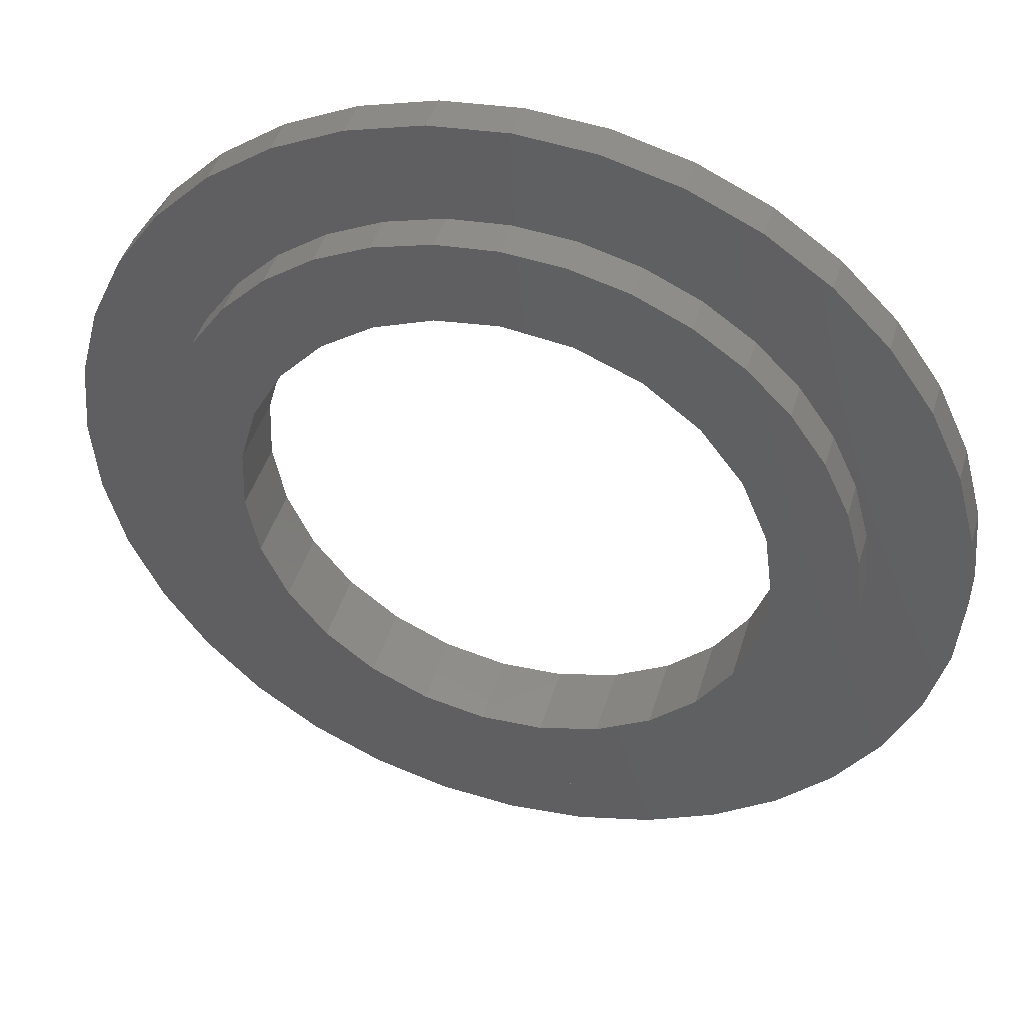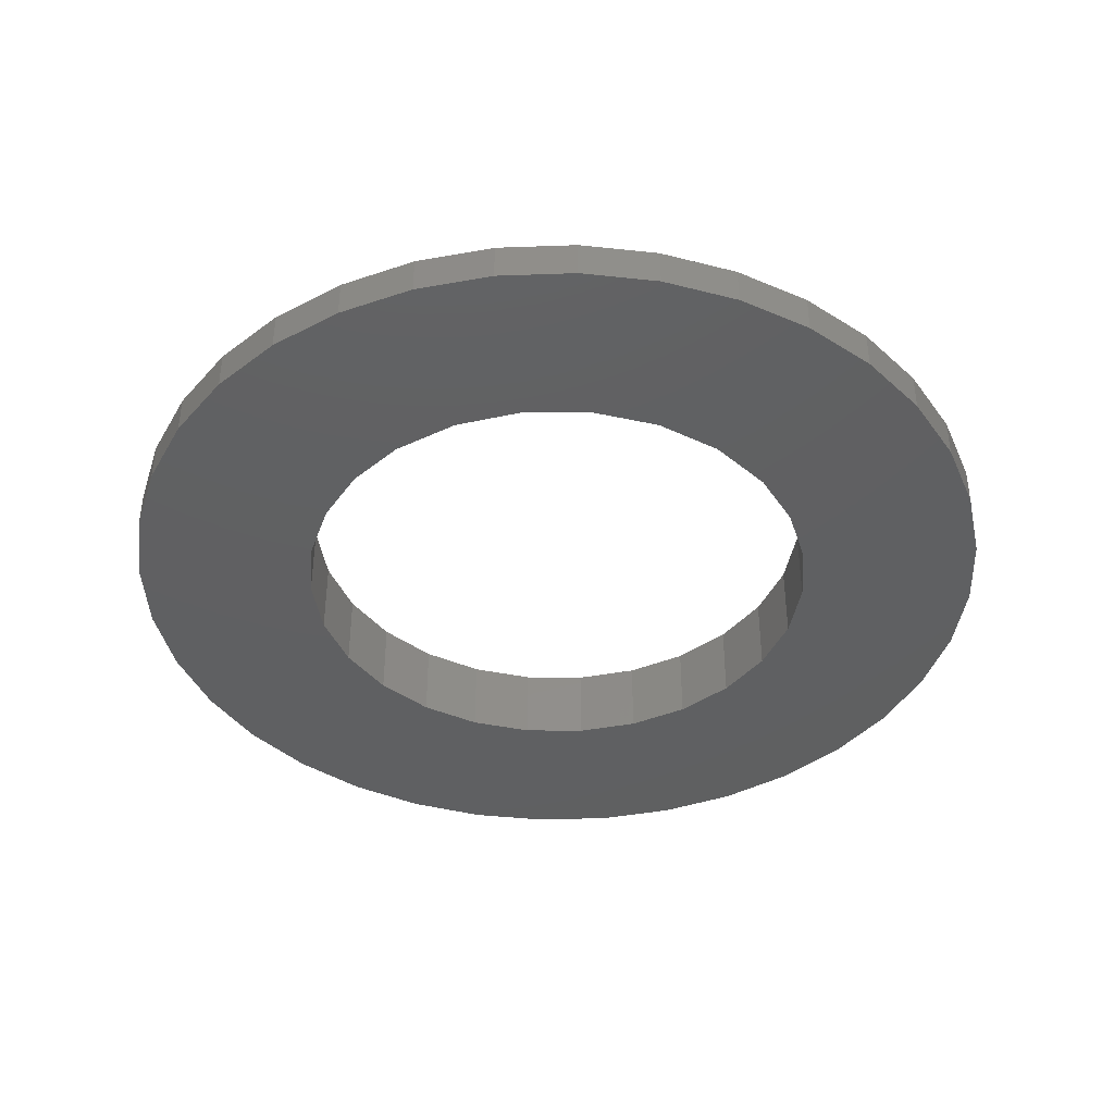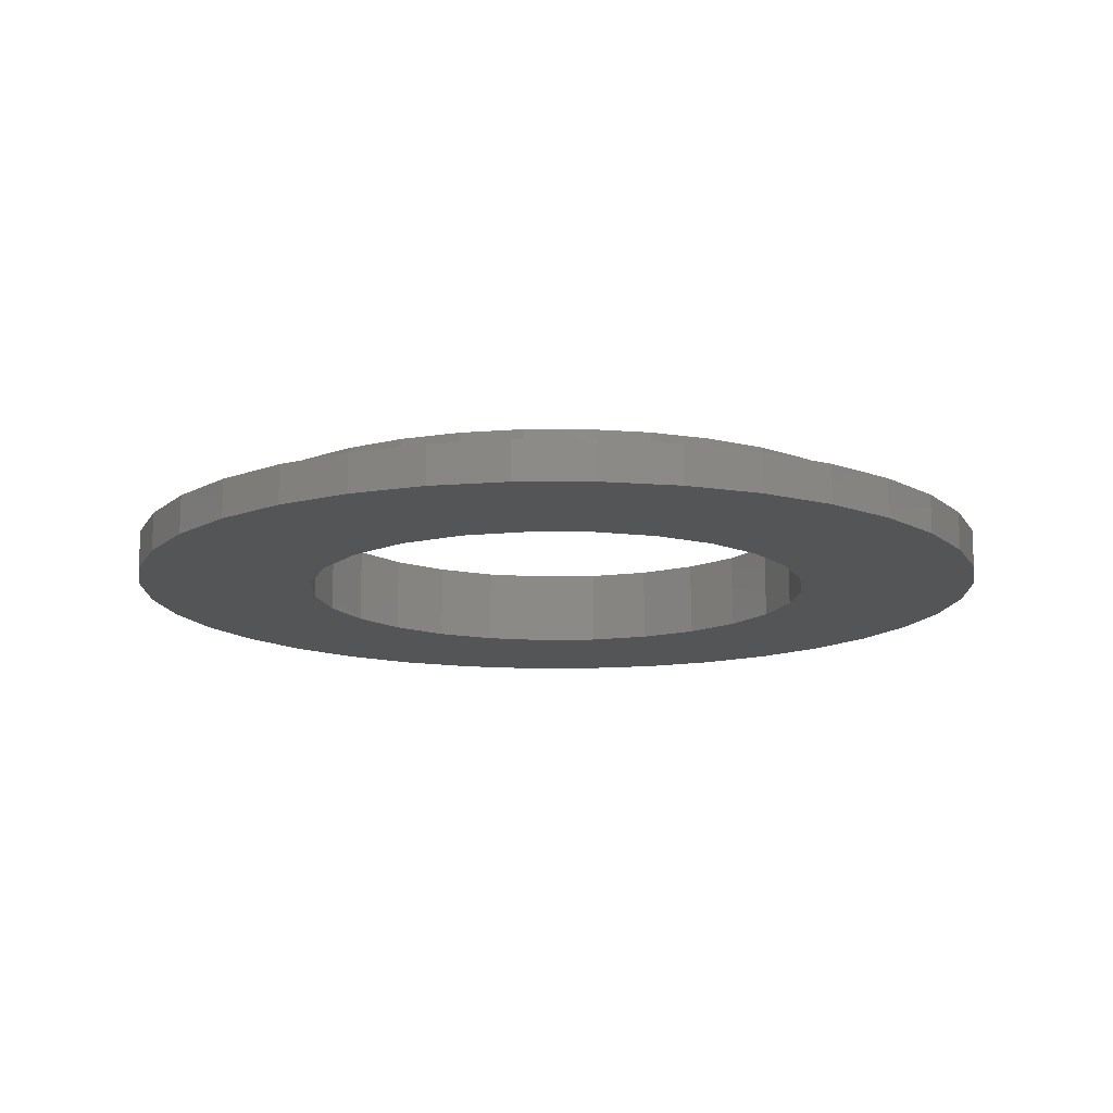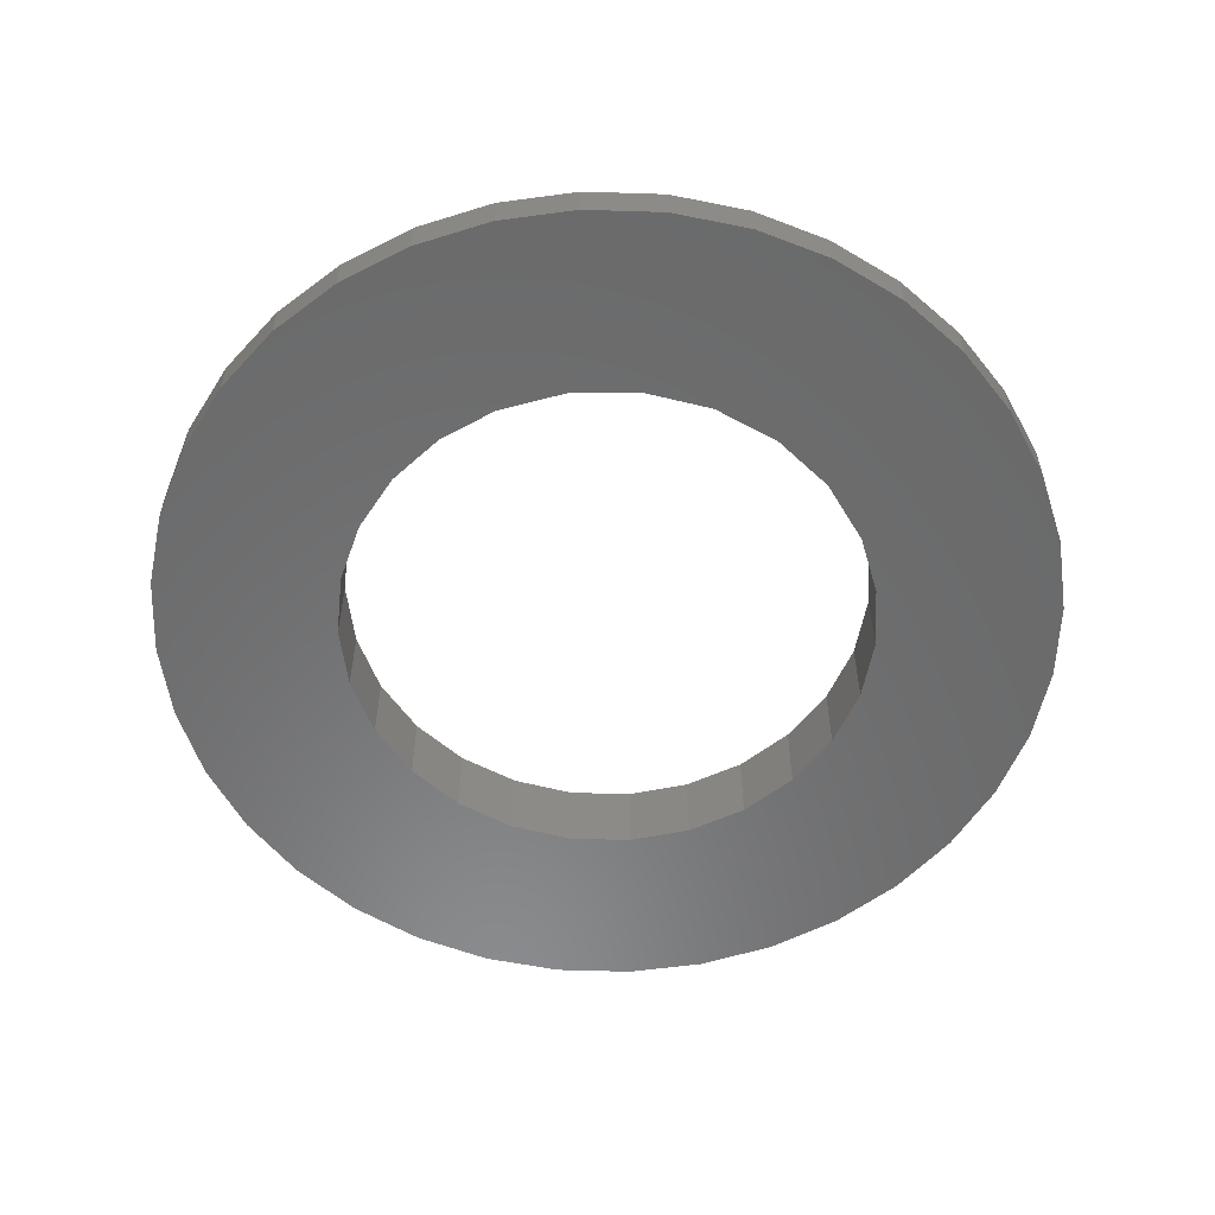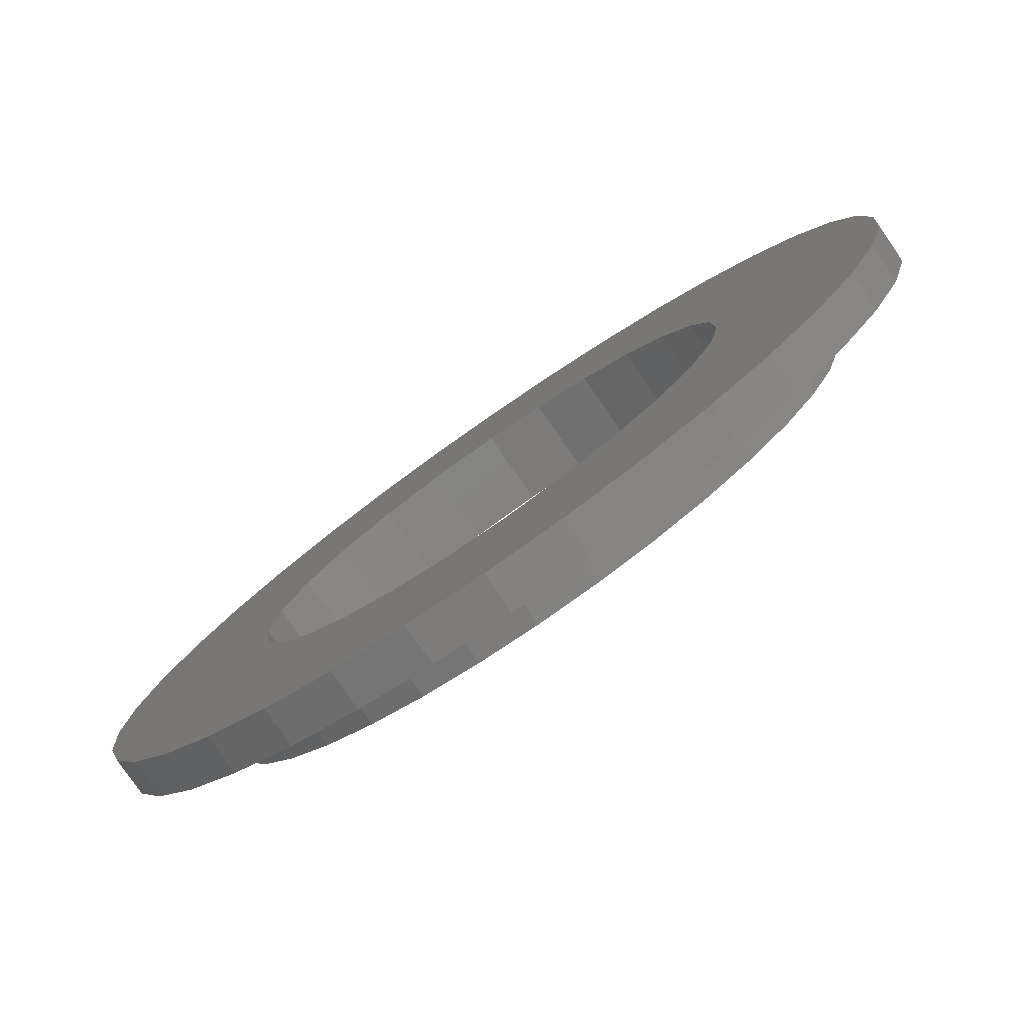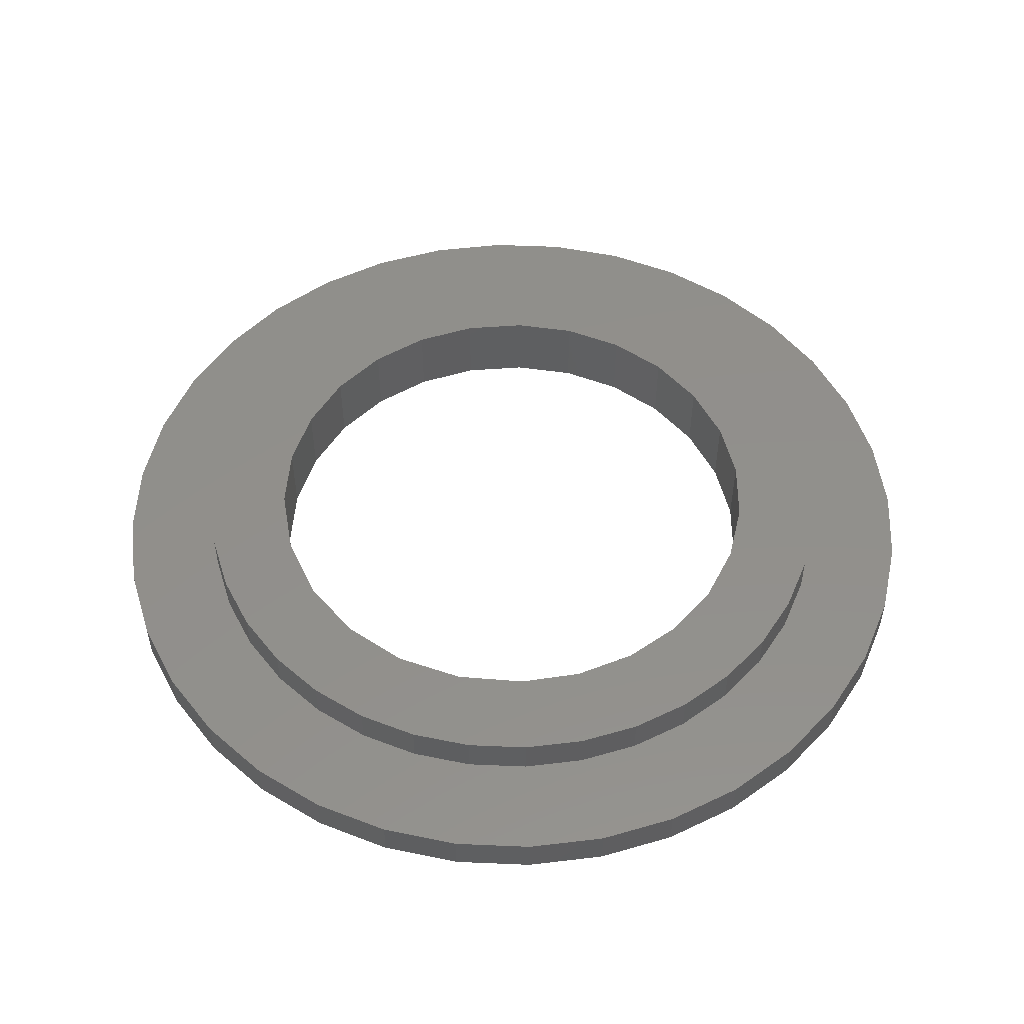
<metadata>
{"format":"stl","ext":"stl","renderer":"f3d","projection":"perspective","resolution":1024,"background":"white","views":[{"elev":43.8,"azim":16.1,"up":"+Y"},{"elev":-40.9,"azim":127.5,"up":"+Z"},{"elev":-13.6,"azim":-174.8,"up":"+Z"},{"elev":-56.7,"azim":113.1,"up":"+Z"},{"elev":-79.6,"azim":-145.3,"up":"+Y"},{"elev":51.9,"azim":177.6,"up":"+Z"}]}
</metadata>
<code>
# stl→obj: 196 verts, 392 faces
v -7.518 2.736 4.441e-16
v -7.878 1.389 0.7
v -7.518 2.736 0.7
v -7.878 1.389 6.661e-16
v -6.928 4 4.441e-16
v -6.928 4 0.7
v 7.878 -1.389 1.11e-15
v 8 1.874e-15 0.7
v 7.878 -1.389 0.7
v 8 1.788e-15 8.882e-16
v -6.128 5.142 2.22e-16
v -6.128 5.142 0.7
v 7.518 -2.736 1.332e-15
v 7.518 -2.736 0.7
v -5.142 6.128 2.22e-16
v -5.142 6.128 0.7
v 6.928 -4 1.332e-15
v 6.928 -4 0.7
v 6.128 -5.142 0.7
v -4 6.928 0
v -4 6.928 0.7
v 6.128 -5.142 1.554e-15
v 5.142 -6.128 0.7
v -2.736 7.518 0
v -2.736 7.518 0.7
v 5.142 -6.128 1.554e-15
v -1.389 7.878 0
v -1.389 7.878 0.7
v 4 -6.928 1.776e-15
v 4 -6.928 0.7
v 2.736 -7.518 0.7
v -2.279e-14 8 0
v -2.279e-14 8 0.7
v 2.736 -7.518 1.776e-15
v 1.389 7.878 0
v 1.389 7.878 0.7
v 1.389 -7.878 1.776e-15
v 1.389 -7.878 0.7
v 2.736 7.518 0
v 2.736 7.518 0.7
v 4.899e-16 -8 1.776e-15
v 4.899e-16 -8 0.7
v -1.389 -7.878 0.7
v 4 6.928 0
v 4 6.928 0.7
v -1.389 -7.878 1.776e-15
v 5.142 6.128 2.22e-16
v 5.142 6.128 0.7
v -2.736 -7.518 1.776e-15
v -2.736 -7.518 0.7
v 6.128 5.142 2.22e-16
v 6.128 5.142 0.7
v -4 -6.928 1.776e-15
v -4 -6.928 0.7
v 6.928 4 4.441e-16
v 6.928 4 0.7
v -5.142 -6.128 1.554e-15
v -5.142 -6.128 0.7
v 7.518 2.736 4.441e-16
v 7.518 2.736 0.7
v 7.878 1.389 0.7
v -6.128 -5.142 1.554e-15
v -6.128 -5.142 0.7
v 7.878 1.389 6.661e-16
v -6.928 -4 1.332e-15
v -6.928 -4 0.7
v -7.518 -2.736 1.332e-15
v -7.518 -2.736 0.7
v -7.878 -1.389 1.11e-15
v -7.878 -1.389 0.7
v -8 -1.181e-14 8.882e-16
v -8 -1.172e-14 0.7
v -4.788 -4.017 0.7
v 4.017 4.788 0.7
v 4.788 4.017 0.7
v -4.017 -4.788 0.7
v 5.413 3.125 0.7
v -3.125 -5.413 0.7
v 5.873 2.138 0.7
v -4.017 4.788 0.7
v -2.138 -5.873 0.7
v -4.788 4.017 0.7
v -3.125 5.413 0.7
v -5.413 3.125 0.7
v -2.138 5.873 0.7
v -5.873 2.138 0.7
v 6.155 1.085 0.7
v 6.25 1.445e-15 0.7
v 3.827e-16 -6.25 0.7
v -1.085 -6.155 0.7
v -1.085 6.155 0.7
v -6.155 1.085 0.7
v 1.085 -6.155 0.7
v -1.78e-14 6.25 0.7
v -6.25 -9.178e-15 0.7
v 1.085 6.155 0.7
v -6.155 -1.085 0.7
v 2.138 5.873 0.7
v 6.155 -1.085 0.7
v 5.873 -2.138 0.7
v -5.873 -2.138 0.7
v 3.125 -5.413 0.7
v 2.138 -5.873 0.7
v 3.125 5.413 0.7
v 5.413 -3.125 0.7
v -5.413 -3.125 0.7
v 4.017 -4.788 0.7
v 4.788 -4.017 0.7
v 4.114 2.375 6.661e-16
v -2.482 -4.05 1.332e-15
v 4.588 1.229 6.661e-16
v -1.468 -4.518 1.332e-15
v -3.085 3.612 4.441e-16
v -3.843 2.792 4.441e-16
v 4.75 9.92e-16 8.882e-16
v -0.3727 -4.735 1.554e-15
v -2.156 4.232 4.441e-16
v -4.388 1.818 6.661e-16
v -1.109 4.619 2.22e-16
v 0.7431 -4.692 1.554e-15
v -4.692 0.7431 8.882e-16
v 4.619 -1.109 1.11e-15
v -1.163e-15 4.75 2.22e-16
v 4.232 -2.156 1.11e-15
v -4.735 -0.3727 8.882e-16
v 1.818 -4.388 1.332e-15
v 1.229 4.588 2.22e-16
v 3.612 -3.085 1.332e-15
v -4.518 -1.468 1.11e-15
v 2.792 -3.843 1.332e-15
v 2.375 4.114 4.441e-16
v -4.05 -2.482 1.11e-15
v 3.359 3.359 4.441e-16
v -3.359 -3.359 1.332e-15
v -5.873 2.138 1.4
v -5.413 3.125 1.4
v 6.25 1.531e-15 1.4
v 6.155 -1.085 1.4
v -4.788 4.017 1.4
v 5.873 -2.138 1.4
v -4.017 4.788 1.4
v 5.413 -3.125 1.4
v -3.125 5.413 1.4
v 4.788 -4.017 1.4
v -2.138 5.873 1.4
v -1.085 6.155 1.4
v 4.017 -4.788 1.4
v 3.125 -5.413 1.4
v -1.78e-14 6.25 1.4
v 1.085 6.155 1.4
v 2.138 -5.873 1.4
v 1.085 -6.155 1.4
v 2.138 5.873 1.4
v 3.125 5.413 1.4
v 3.827e-16 -6.25 1.4
v -1.085 -6.155 1.4
v -2.138 -5.873 1.4
v 4.017 4.788 1.4
v 4.788 4.017 1.4
v -3.125 -5.413 1.4
v 5.413 3.125 1.4
v 5.873 2.138 1.4
v -4.017 -4.788 1.4
v -4.788 -4.017 1.4
v 6.155 1.085 1.4
v -5.413 -3.125 1.4
v -5.873 -2.138 1.4
v -6.155 -1.085 1.4
v -6.25 -9.092e-15 1.4
v -6.155 1.085 1.4
v 1.229 4.588 1.4
v -1.163e-15 4.75 1.4
v 4.619 -1.109 1.4
v 4.75 1.163e-15 1.4
v 2.375 4.114 1.4
v 4.232 -2.156 1.4
v 3.359 3.359 1.4
v 3.612 -3.085 1.4
v 4.114 2.375 1.4
v 4.588 1.229 1.4
v 2.792 -3.843 1.4
v 1.818 -4.388 1.4
v 0.7431 -4.692 1.4
v -0.3727 -4.735 1.4
v -1.468 -4.518 1.4
v -2.482 -4.05 1.4
v -3.359 -3.359 1.4
v -4.05 -2.482 1.4
v -4.518 -1.468 1.4
v -4.735 -0.3727 1.4
v -4.692 0.7431 1.4
v -4.388 1.818 1.4
v -3.843 2.792 1.4
v -3.085 3.612 1.4
v -2.156 4.232 1.4
v -1.109 4.619 1.4
f 1 2 3
f 1 4 2
f 5 3 6
f 5 1 3
f 7 8 9
f 7 10 8
f 11 6 12
f 11 5 6
f 13 9 14
f 13 7 9
f 15 12 16
f 15 11 12
f 17 14 18
f 17 18 19
f 17 13 14
f 20 16 21
f 20 15 16
f 22 19 23
f 22 17 19
f 24 21 25
f 24 20 21
f 26 22 23
f 27 25 28
f 27 24 25
f 29 26 23
f 29 23 30
f 29 30 31
f 32 28 33
f 32 27 28
f 34 29 31
f 35 33 36
f 35 32 33
f 37 31 38
f 37 34 31
f 39 36 40
f 39 35 36
f 41 38 42
f 41 42 43
f 41 37 38
f 44 40 45
f 44 39 40
f 46 41 43
f 47 45 48
f 49 43 50
f 47 44 45
f 49 46 43
f 51 47 48
f 51 48 52
f 53 50 54
f 53 49 50
f 55 51 52
f 55 52 56
f 57 54 58
f 57 53 54
f 59 55 56
f 59 56 60
f 59 60 61
f 62 58 63
f 62 57 58
f 64 59 61
f 10 64 61
f 65 63 66
f 65 62 63
f 10 61 8
f 67 66 68
f 67 65 66
f 69 68 70
f 69 67 68
f 71 70 72
f 71 69 70
f 4 72 2
f 4 71 72
f 66 63 73
f 48 74 75
f 48 75 52
f 76 73 58
f 73 63 58
f 75 77 56
f 52 75 56
f 78 76 54
f 76 58 54
f 56 77 79
f 16 12 80
f 21 16 80
f 78 54 81
f 56 79 60
f 80 12 82
f 81 54 50
f 21 80 83
f 6 3 84
f 12 6 84
f 82 12 84
f 25 21 85
f 28 25 85
f 21 83 85
f 84 3 86
f 79 87 61
f 87 88 61
f 60 79 61
f 89 90 43
f 90 81 43
f 81 50 43
f 33 28 91
f 28 85 91
f 86 3 92
f 3 2 92
f 61 88 8
f 93 89 42
f 89 43 42
f 33 91 94
f 92 2 95
f 72 70 95
f 2 72 95
f 33 94 96
f 36 33 96
f 95 70 97
f 36 96 98
f 88 99 9
f 99 100 9
f 40 36 98
f 8 88 9
f 97 70 101
f 70 68 101
f 93 42 38
f 93 38 31
f 102 103 31
f 103 93 31
f 40 98 104
f 100 105 14
f 45 40 104
f 101 68 106
f 9 100 14
f 102 31 30
f 68 66 106
f 107 102 30
f 105 108 18
f 14 105 18
f 107 30 23
f 45 104 74
f 108 107 19
f 18 108 19
f 48 45 74
f 107 23 19
f 106 66 73
f 55 109 51
f 53 57 110
f 59 111 109
f 59 109 55
f 49 110 112
f 49 53 110
f 113 11 15
f 113 15 20
f 114 5 11
f 114 11 113
f 64 115 111
f 64 111 59
f 46 112 116
f 46 49 112
f 117 20 24
f 117 113 20
f 118 1 5
f 118 5 114
f 10 115 64
f 119 24 27
f 119 117 24
f 41 116 120
f 41 46 116
f 121 71 4
f 121 4 1
f 7 122 115
f 121 1 118
f 7 115 10
f 123 27 32
f 37 41 120
f 123 32 35
f 123 119 27
f 13 124 122
f 13 122 7
f 125 69 71
f 125 71 121
f 34 120 126
f 127 35 39
f 34 37 120
f 127 123 35
f 17 128 124
f 129 67 69
f 17 124 13
f 129 69 125
f 29 126 130
f 29 34 126
f 22 128 17
f 26 130 128
f 131 39 44
f 26 128 22
f 131 127 39
f 26 29 130
f 132 65 67
f 132 67 129
f 47 131 44
f 62 65 132
f 133 131 47
f 134 62 132
f 51 133 47
f 57 62 134
f 110 57 134
f 109 133 51
f 84 135 136
f 88 137 138
f 84 86 135
f 82 136 139
f 99 88 138
f 82 84 136
f 100 138 140
f 80 139 141
f 100 99 138
f 80 82 139
f 105 140 142
f 83 141 143
f 105 142 144
f 105 100 140
f 83 80 141
f 85 143 145
f 108 105 144
f 85 145 146
f 85 83 143
f 107 144 147
f 107 147 148
f 91 85 146
f 107 108 144
f 102 107 148
f 94 146 149
f 94 91 146
f 103 102 148
f 96 149 150
f 103 148 151
f 103 151 152
f 96 94 149
f 93 103 152
f 98 150 153
f 98 153 154
f 98 96 150
f 89 93 152
f 89 152 155
f 104 98 154
f 90 155 156
f 90 156 157
f 74 104 154
f 90 89 155
f 74 154 158
f 81 90 157
f 75 74 158
f 75 158 159
f 78 157 160
f 77 75 159
f 78 81 157
f 77 159 161
f 77 161 162
f 76 160 163
f 76 163 164
f 76 78 160
f 79 77 162
f 87 79 162
f 87 162 165
f 73 76 164
f 88 87 165
f 88 165 137
f 106 164 166
f 106 166 167
f 106 73 164
f 101 106 167
f 97 167 168
f 97 168 169
f 97 101 167
f 95 97 169
f 92 169 170
f 92 170 135
f 92 95 169
f 86 92 135
f 171 172 127
f 172 123 127
f 173 174 115
f 175 171 131
f 171 127 131
f 176 173 122
f 173 115 122
f 177 175 133
f 175 131 133
f 178 176 124
f 176 122 124
f 179 177 109
f 177 133 109
f 178 124 128
f 180 179 111
f 181 178 130
f 174 180 111
f 182 181 130
f 179 109 111
f 178 128 130
f 174 111 115
f 182 130 126
f 183 182 120
f 182 126 120
f 184 183 116
f 183 120 116
f 185 184 112
f 186 185 112
f 184 116 112
f 186 112 110
f 187 186 134
f 188 187 134
f 186 110 134
f 188 134 132
f 189 188 132
f 189 132 129
f 190 189 129
f 190 129 125
f 190 125 121
f 191 190 121
f 192 191 121
f 192 121 118
f 193 192 114
f 192 118 114
f 194 193 113
f 195 194 113
f 193 114 113
f 195 113 117
f 196 195 119
f 195 117 119
f 172 196 123
f 196 119 123
f 186 163 160
f 179 180 162
f 161 179 162
f 185 186 157
f 186 160 157
f 180 174 165
f 162 180 165
f 184 185 156
f 141 139 194
f 143 141 194
f 185 157 156
f 139 136 193
f 194 139 193
f 145 143 195
f 143 194 195
f 165 174 137
f 136 135 192
f 183 184 155
f 184 156 155
f 193 136 192
f 146 145 196
f 145 195 196
f 170 169 191
f 135 170 191
f 192 135 191
f 174 173 138
f 137 174 138
f 149 146 172
f 150 149 172
f 146 196 172
f 183 155 152
f 169 168 190
f 182 183 151
f 191 169 190
f 183 152 151
f 173 176 140
f 138 173 140
f 181 182 148
f 182 151 148
f 153 150 171
f 176 178 142
f 150 172 171
f 190 168 189
f 140 176 142
f 168 167 189
f 142 178 144
f 178 181 147
f 144 178 147
f 181 148 147
f 153 171 175
f 154 153 175
f 189 167 188
f 167 166 188
f 154 175 158
f 188 166 164
f 158 175 177
f 188 164 187
f 158 177 159
f 187 164 163
f 187 163 186
f 159 177 179
f 159 179 161

</code>
